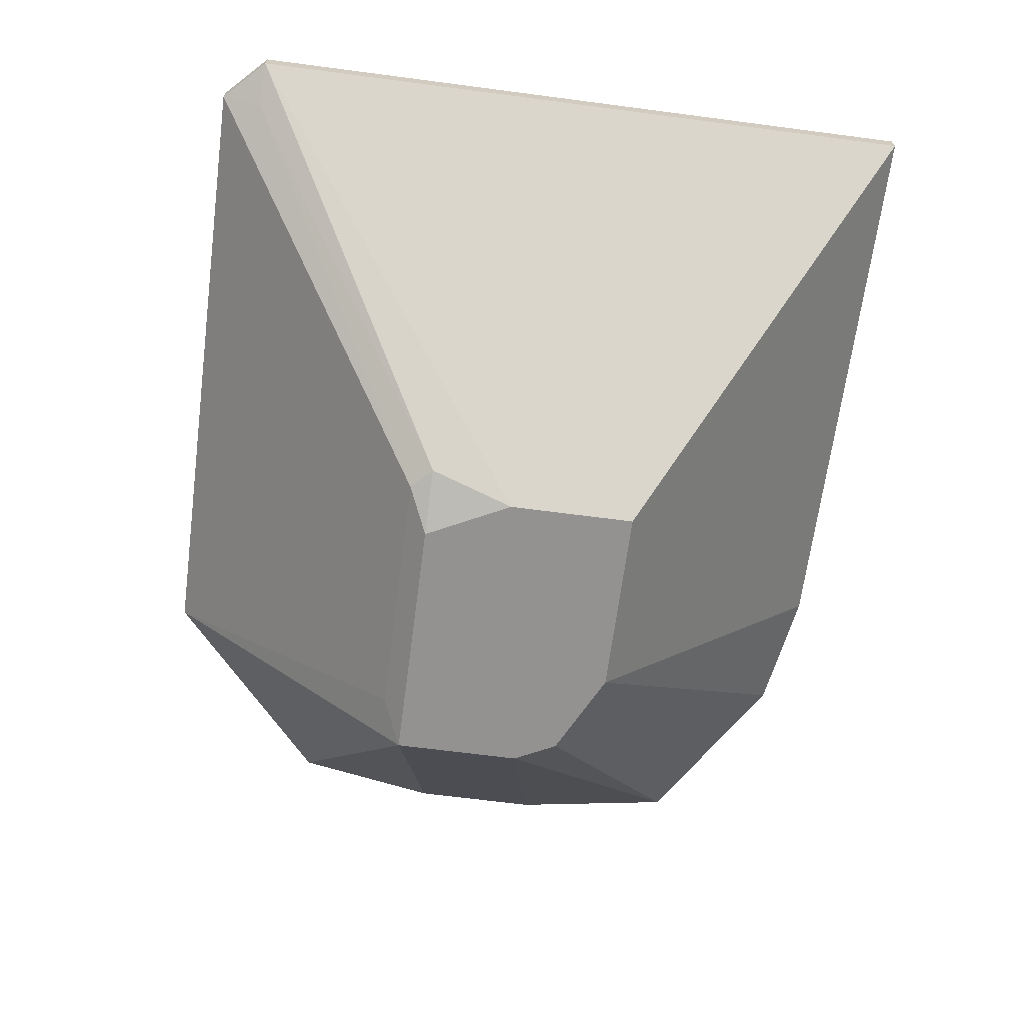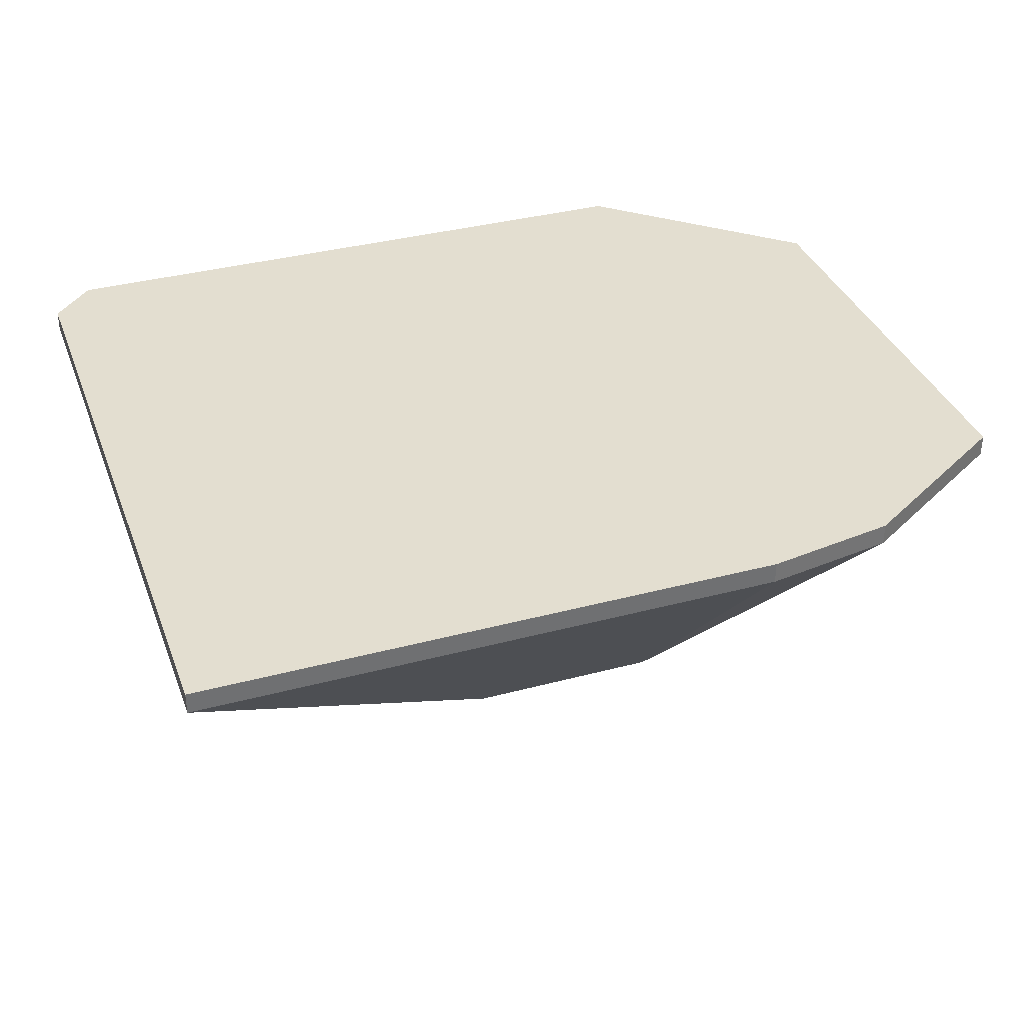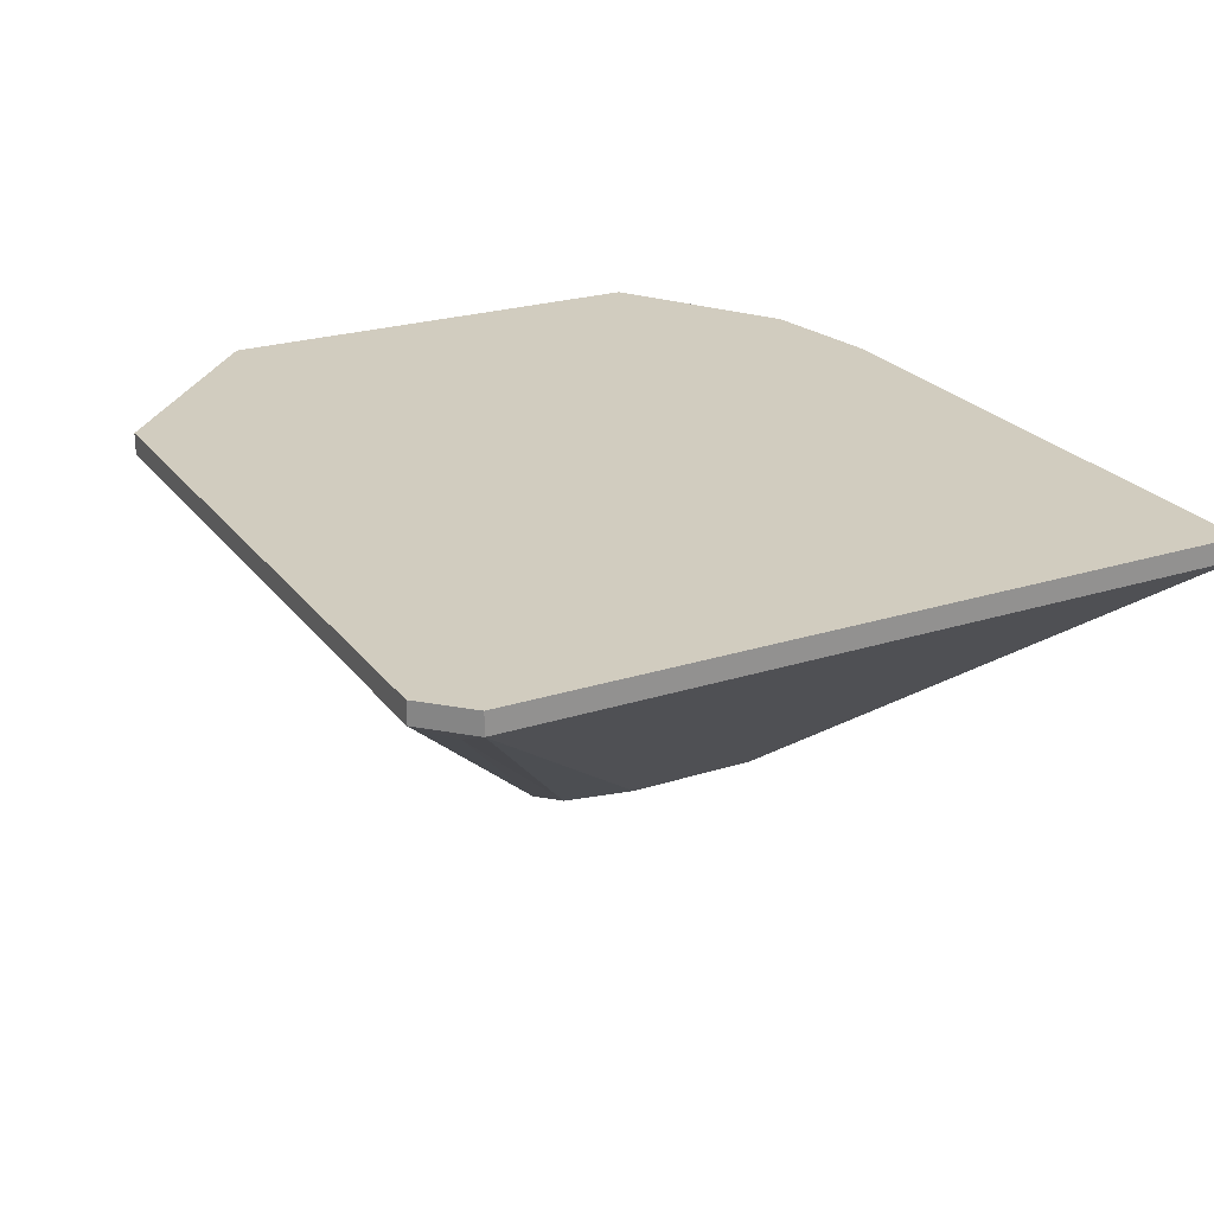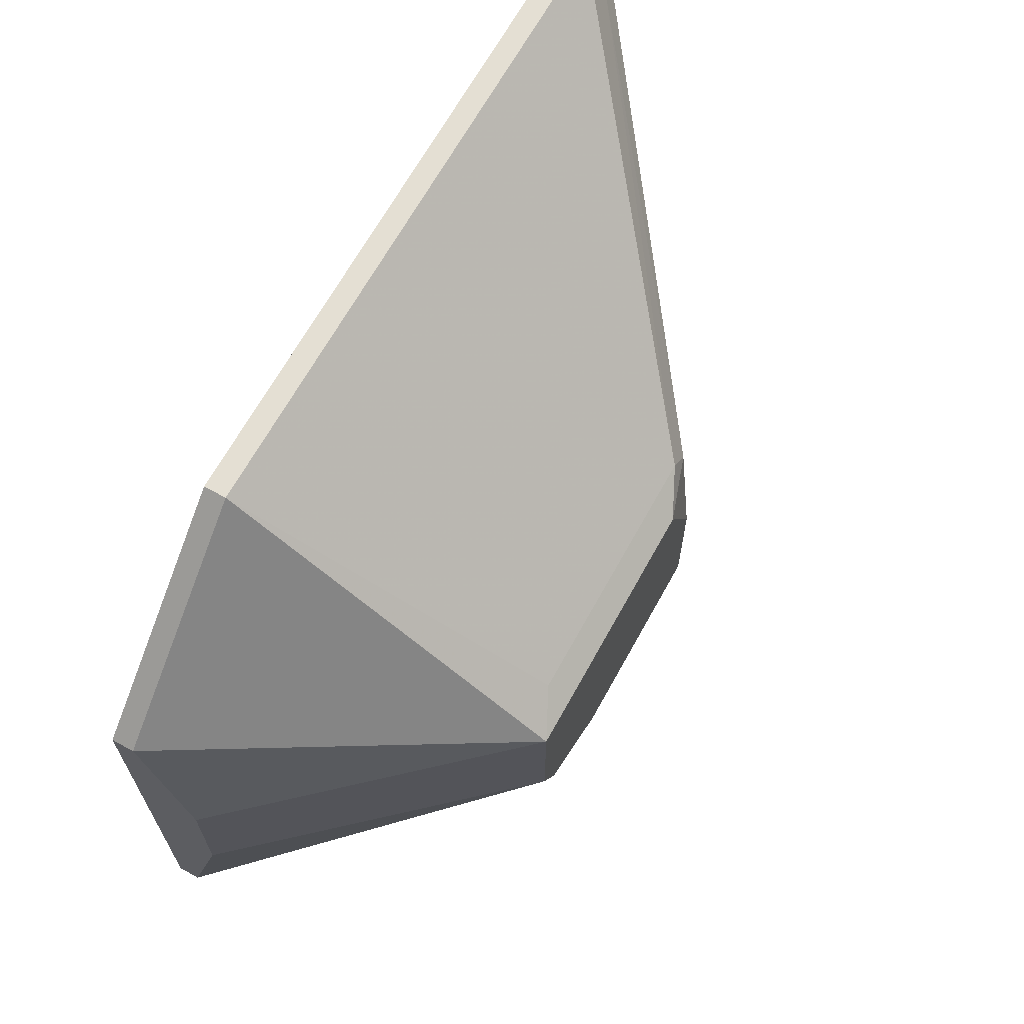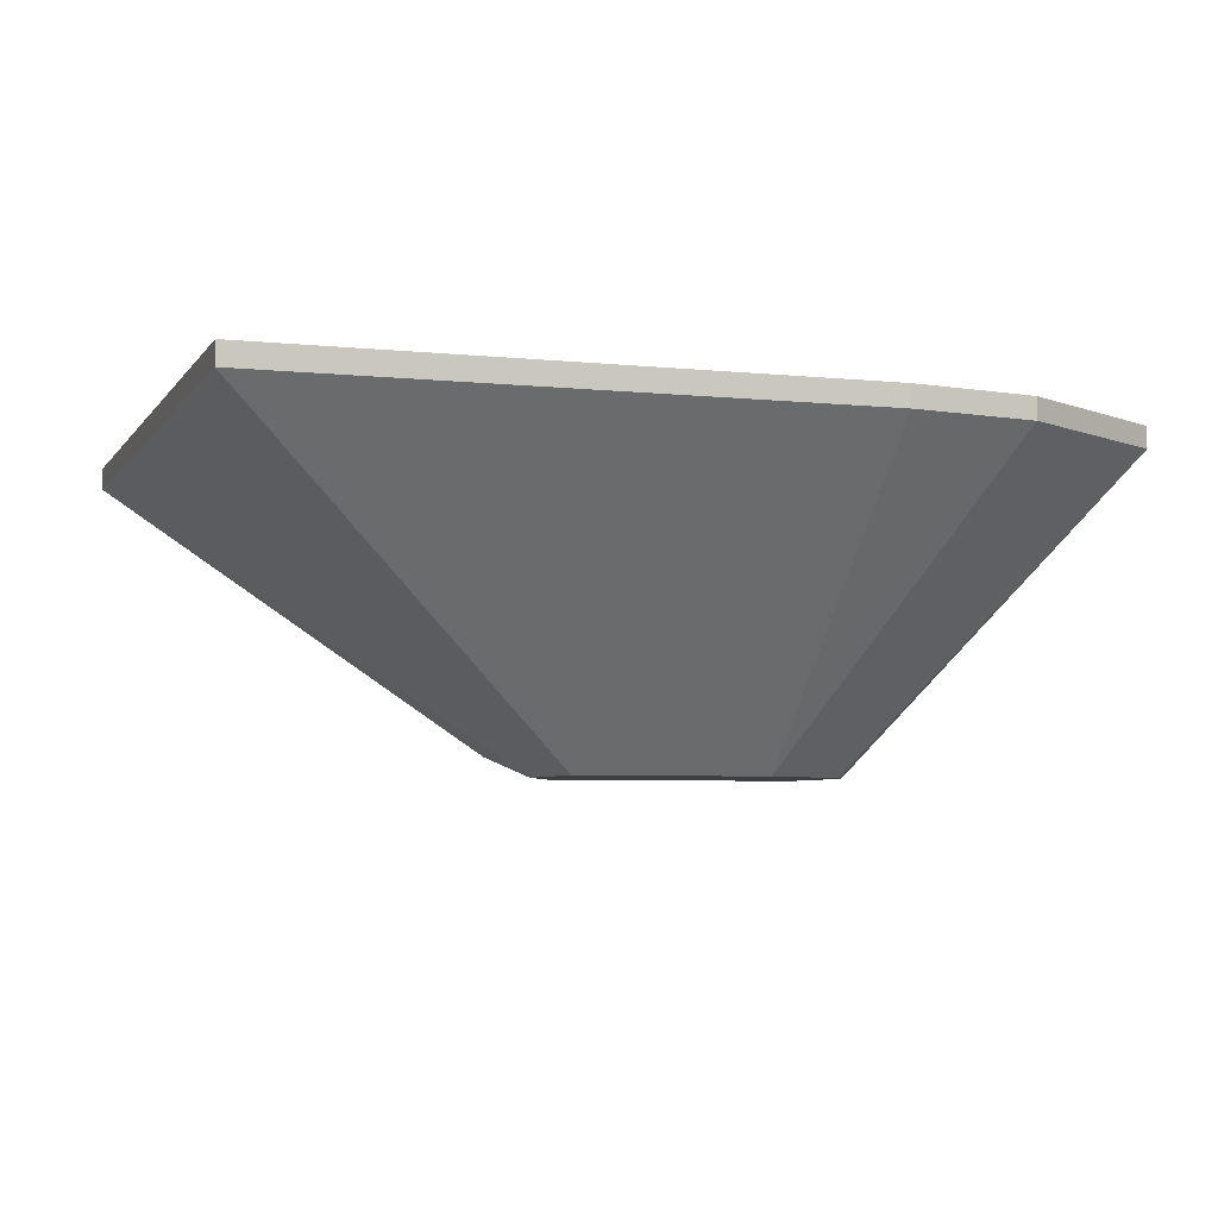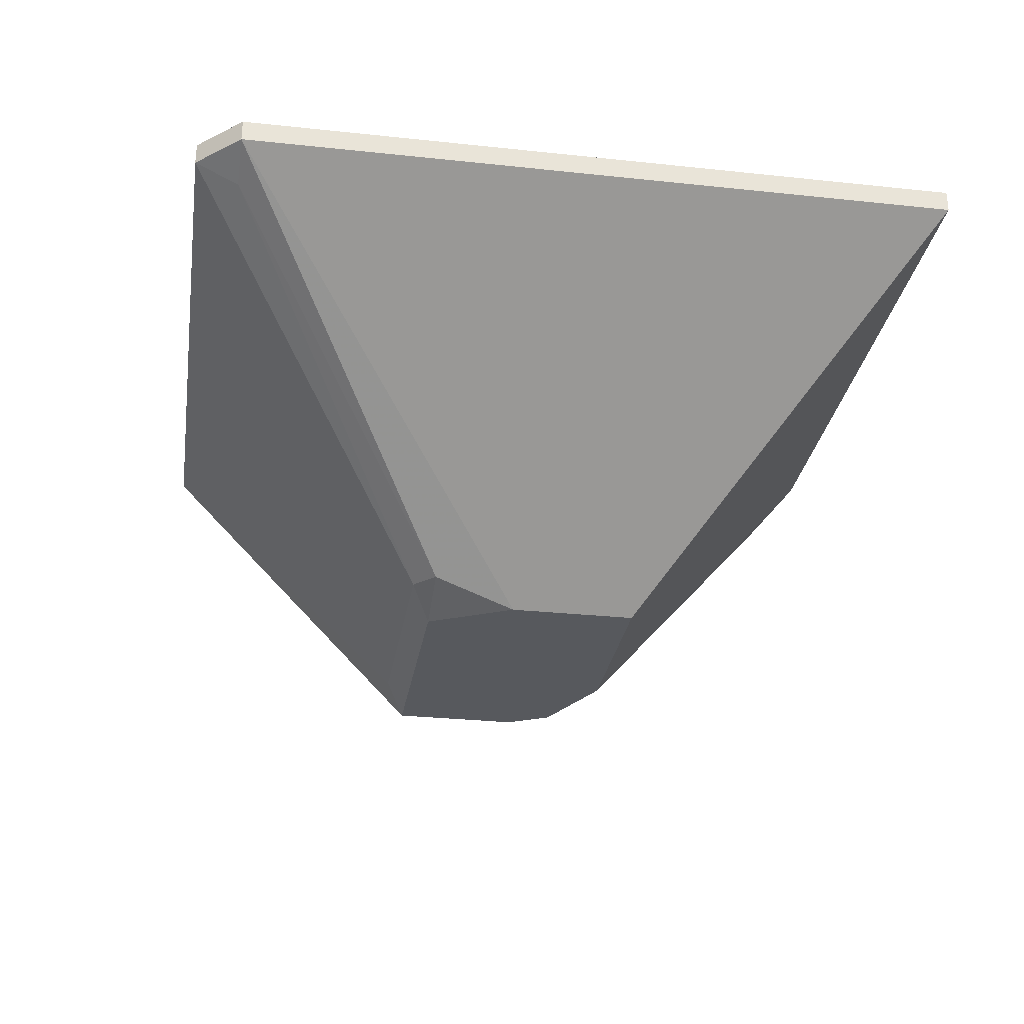
<metadata>
{"format":"obj","ext":"obj","renderer":"f3d","projection":"perspective","resolution":1024,"background":"white","views":[{"elev":-66.5,"azim":82.5,"up":"+Y"},{"elev":35.9,"azim":160.7,"up":"+Y"},{"elev":24.1,"azim":62.2,"up":"+Y"},{"elev":66.7,"azim":-61.1,"up":"+Z"},{"elev":-5.1,"azim":161.5,"up":"+Y"},{"elev":-29.0,"azim":81.0,"up":"+Y"}]}
</metadata>
<code>
v -0.07008 -0.02739 -0.003369
v -0.03196 -0.0246 0.0143
v -0.03196 -0.02553 0.0143
v -0.03196 -0.0246 -0.01639
v -0.03196 -0.02553 -0.01639
v -0.03382 -0.0246 0.01616
v -0.03382 -0.02553 0.01616
v -0.03382 -0.02646 0.0143
v -0.04684 -0.03762 0.004068
v -0.04777 -0.03762 0.004998
v -0.04777 -0.03855 0.0003495
v -0.04777 -0.03855 -0.005229
v -0.07008 -0.02739 0.002209
v -0.04963 -0.03855 0.004068
v -0.05613 -0.03855 -0.005229
v -0.05706 -0.0246 -0.01639
v -0.05706 -0.02553 -0.01639
v -0.05892 -0.03762 0.004998
v -0.05985 -0.03855 -0.003369
v -0.06078 -0.03855 0.004068
v -0.06078 -0.03855 -0.00151
v -0.06171 -0.0246 0.01616
v -0.06171 -0.02553 0.01616
v -0.06264 -0.0246 -0.01546
v -0.06264 -0.02553 -0.01546
v -0.07008 -0.0246 0.008717
v -0.07008 -0.02553 0.008717
v -0.07008 -0.0246 -0.01081
v -0.07008 -0.02553 -0.01081
f 27 20 23
f 25 17 15
f 26 27 23
f 26 23 22
f 29 21 1
f 24 16 17
f 24 17 25
f 24 25 29
f 24 29 28
f 18 23 20
f 14 10 18
f 14 18 20
f 13 1 21
f 13 21 20
f 13 20 27
f 13 27 26
f 13 26 28
f 13 28 29
f 13 29 1
f 19 29 25
f 19 25 15
f 19 15 12
f 19 12 11
f 19 11 14
f 19 14 20
f 19 20 21
f 19 21 29
f 5 3 11
f 5 11 12
f 5 12 15
f 5 15 17
f 5 17 16
f 5 16 4
f 2 3 5
f 2 5 4
f 2 4 16
f 2 16 24
f 2 24 28
f 2 28 26
f 2 26 22
f 2 22 6
f 7 3 2
f 7 2 6
f 7 6 22
f 7 22 23
f 7 23 18
f 7 18 10
f 9 10 14
f 9 14 11
f 9 11 3
f 8 7 10
f 8 10 9
f 8 9 3
f 8 3 7

</code>
